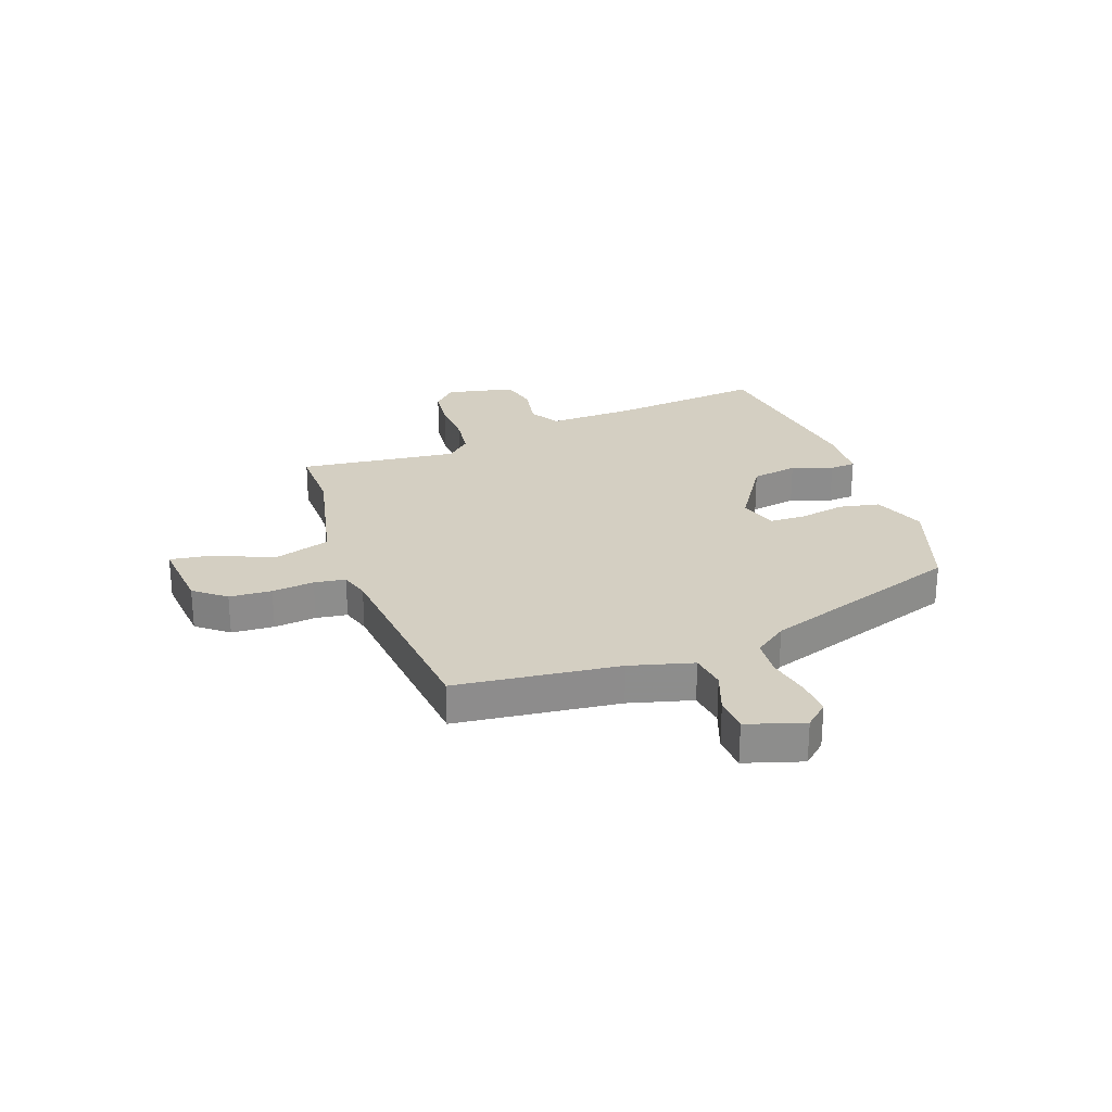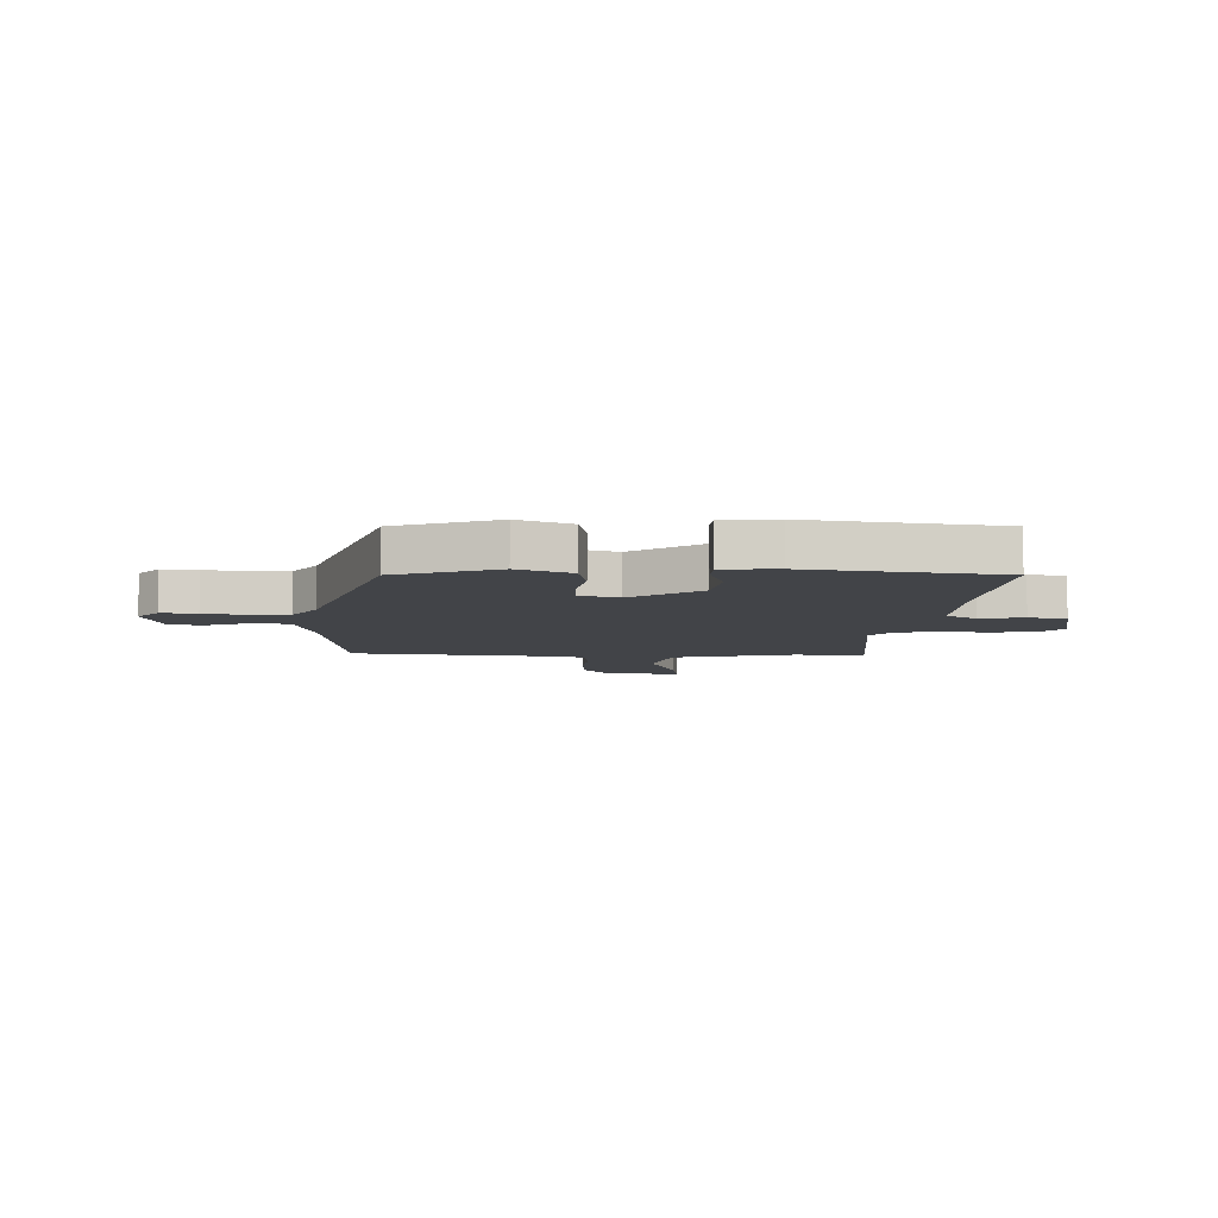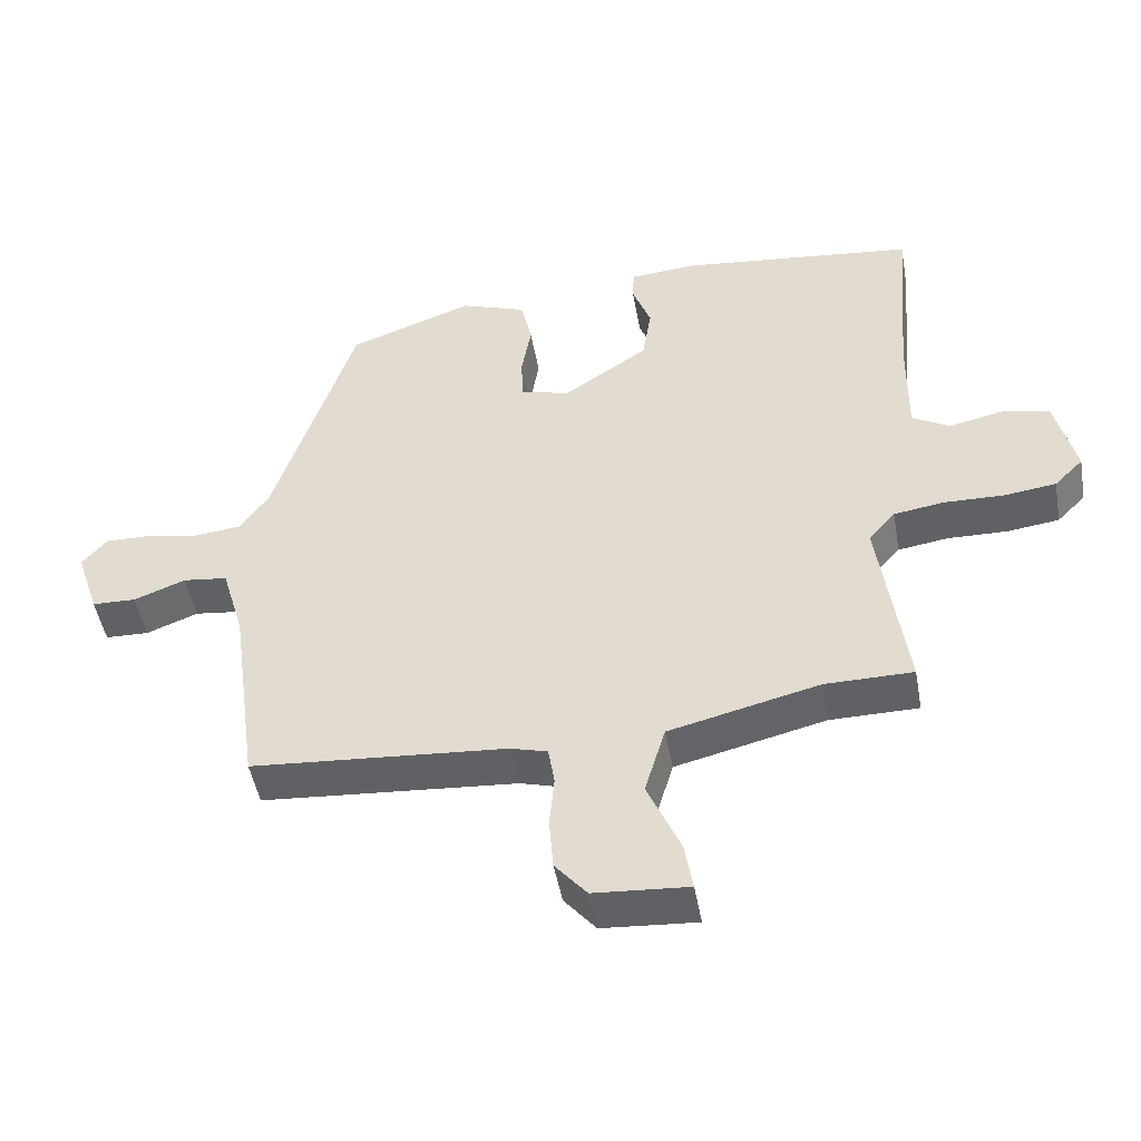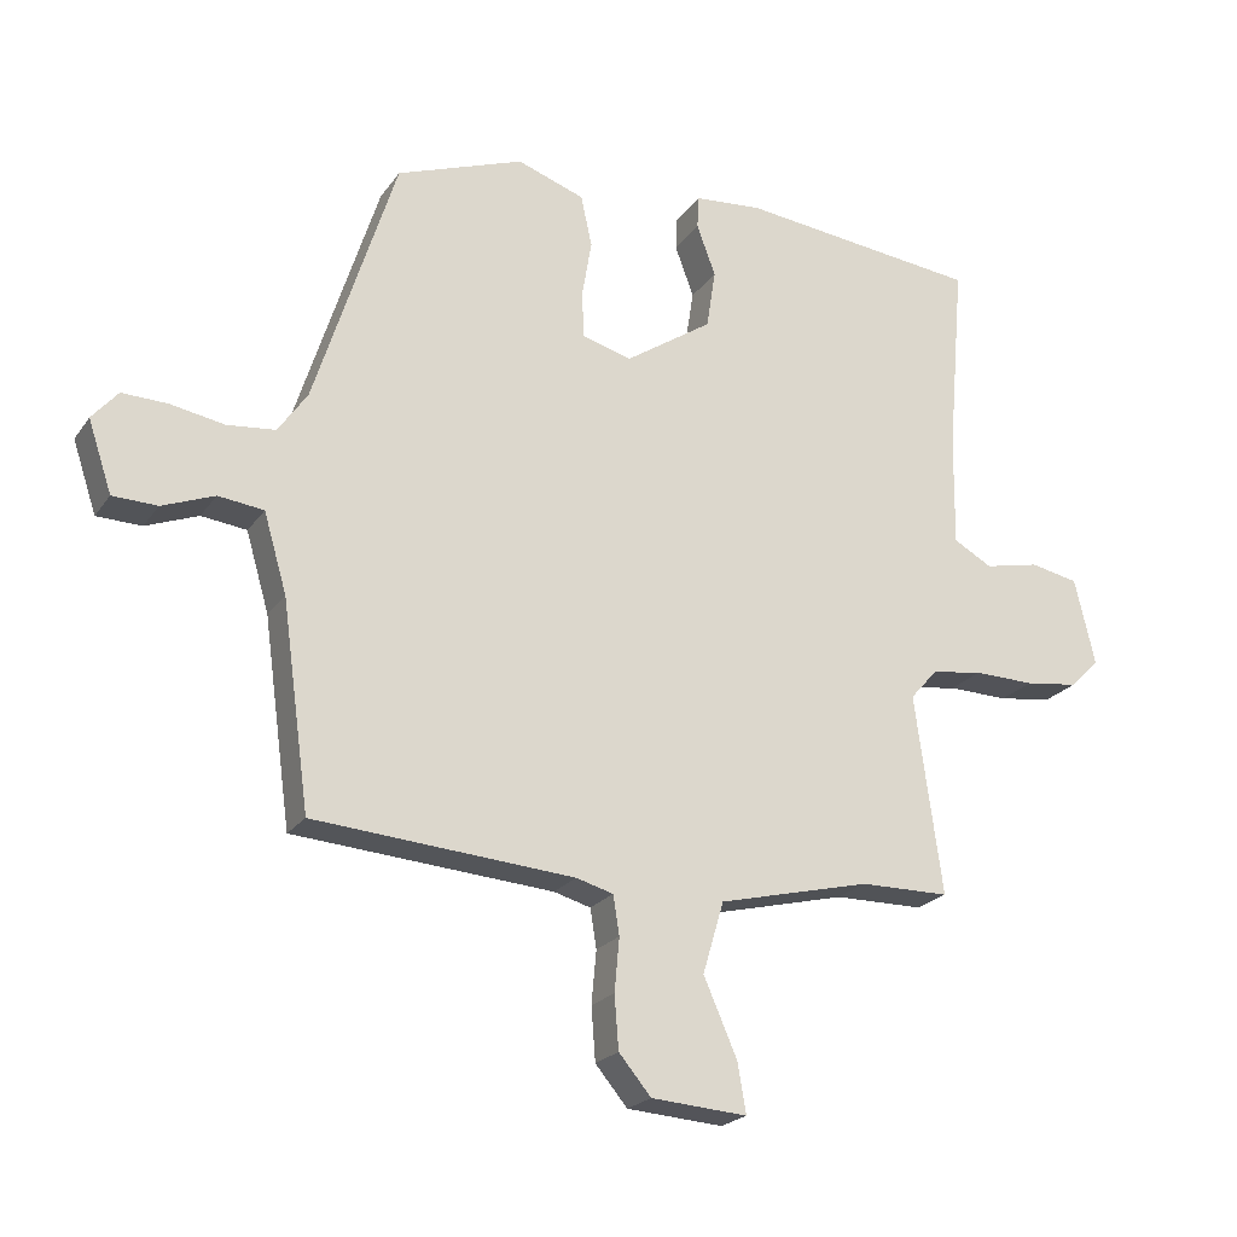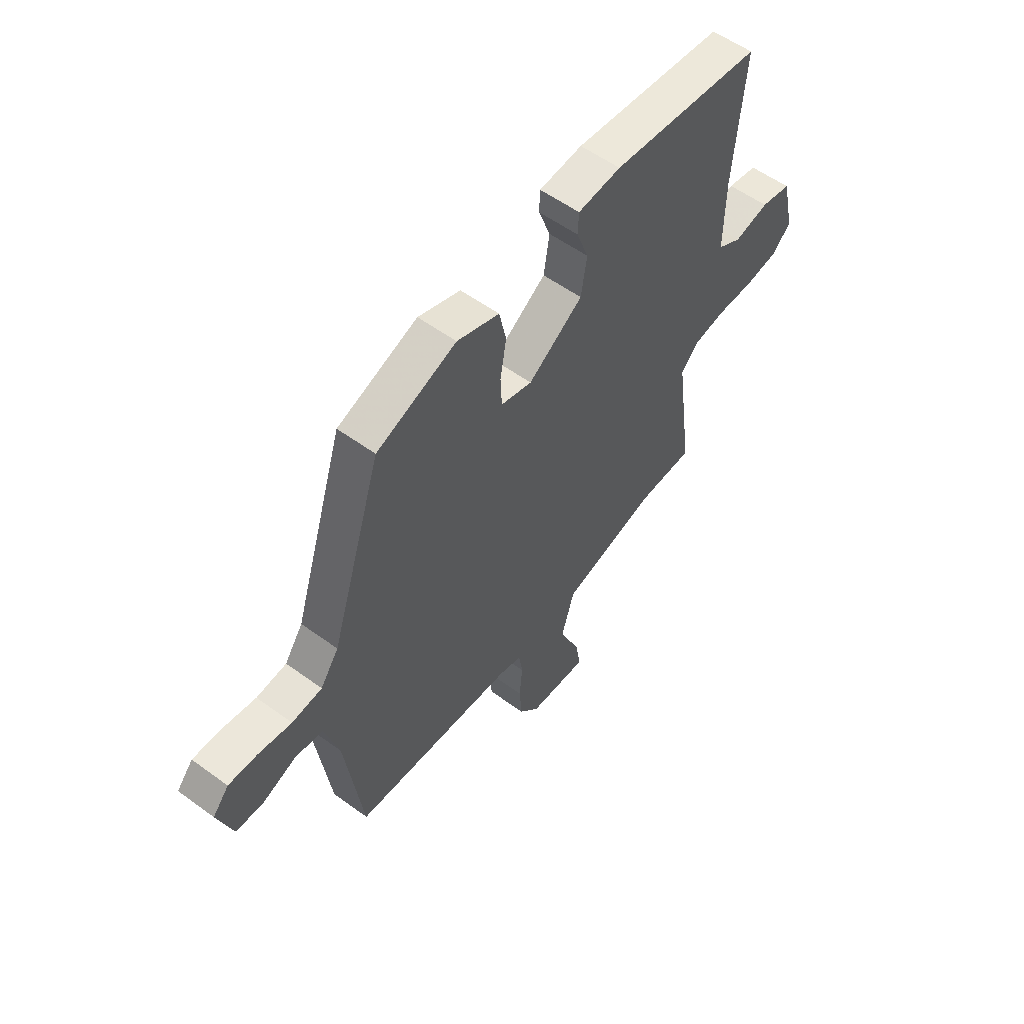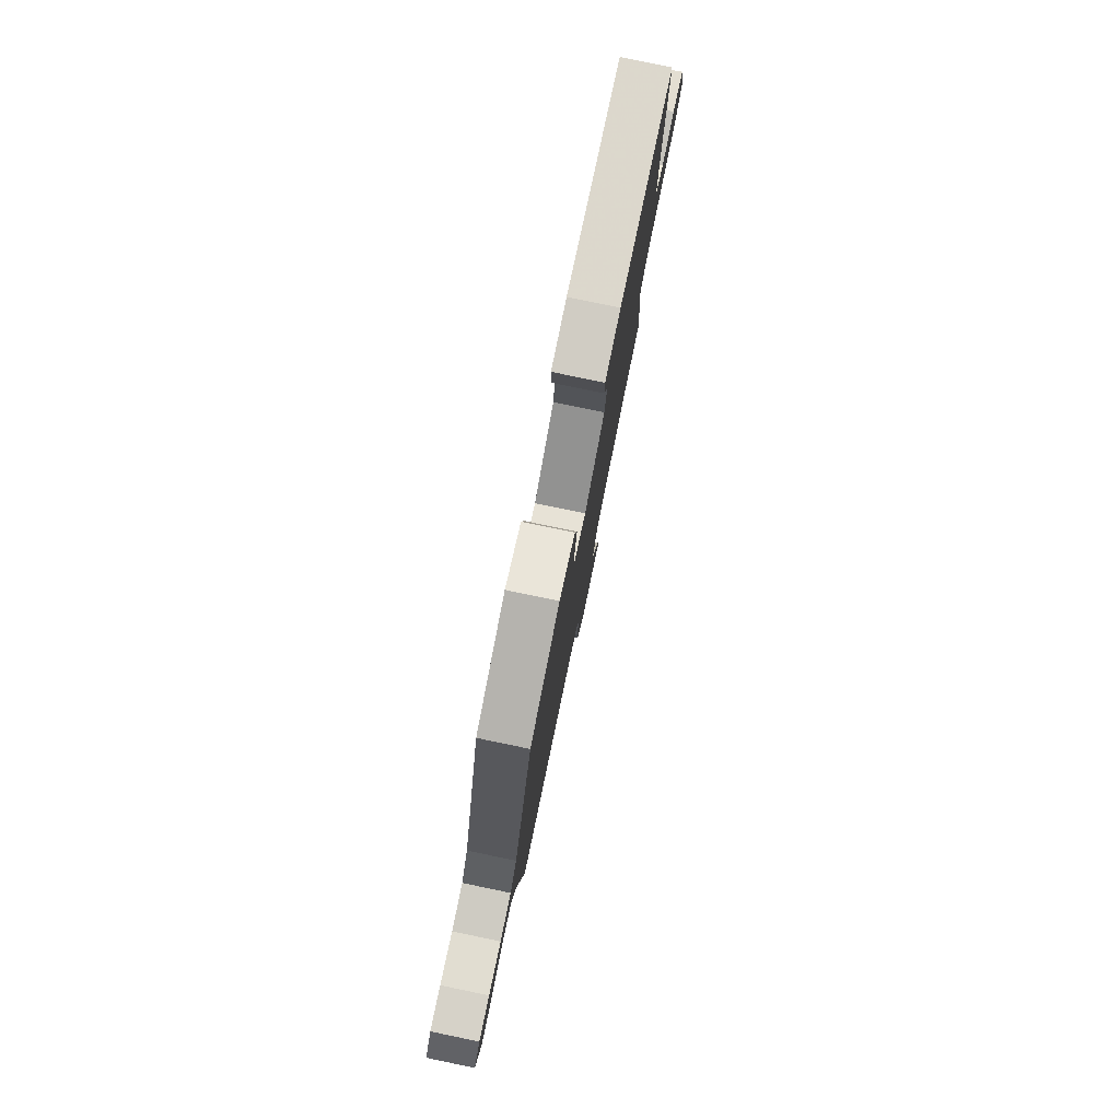
<metadata>
{"format":"obj","ext":"obj","renderer":"f3d","projection":"perspective","resolution":1024,"background":"white","views":[{"elev":25.8,"azim":-110.9,"up":"+Y"},{"elev":-7.8,"azim":-2.9,"up":"+Y"},{"elev":-48.2,"azim":10.1,"up":"+Z"},{"elev":-22.0,"azim":-25.6,"up":"+Z"},{"elev":56.0,"azim":-52.5,"up":"+Z"},{"elev":79.4,"azim":-78.3,"up":"+Z"}]}
</metadata>
<code>
v 0.573 0.07 0.495
v 0.549 0.07 0.217
v 0.547 0.07 0.06
v 0.602 0.07 0.029
v 0.681 0.07 0.046
v 0.75 0.07 0.032
v 0.779 0.07 -0.092
v 0.737 0.07 -0.134
v 0.661 0.07 -0.144
v 0.574 0.07 -0.142
v 0.501 0.07 -0.153
v 0.462 0.07 -0.197
v 0.501 0.07 -0.482
v 0.373 0.07 -0.483
v 0.155 0.07 -0.536
v 0.125 0.07 -0.638
v 0.173 0.07 -0.748
v 0.185 0.07 -0.819
v 0.048 0.07 -0.809
v 0.002 0.07 -0.754
v -0.004 0.07 -0.678
v 0.003 0.07 -0.602
v -0.006 0.07 -0.546
v -0.059 0.07 -0.531
v -0.431 0.07 -0.502
v -0.471 0.07 -0.209
v -0.504 0.07 -0.096
v -0.569 0.07 -0.088
v -0.644 0.07 -0.117
v -0.708 0.07 -0.115
v -0.742 0.07 -0.013
v -0.705 0.07 0.03
v -0.64 0.07 0.028
v -0.563 0.07 0.014
v -0.494 0.07 0.021
v -0.452 0.07 0.081
v -0.335 0.07 0.448
v -0.153 0.07 0.514
v -0.057 0.07 0.48
v -0.041 0.07 0.407
v -0.055 0.07 0.324
v -0.052 0.07 0.259
v 0.019 0.07 0.239
v 0.143 0.07 0.322
v 0.156 0.07 0.406
v 0.129 0.07 0.479
v 0.131 0.07 0.526
v 0.229 0.07 0.534
v 0.573 0 0.495
v 0.549 0 0.217
v 0.547 0 0.06
v 0.602 0 0.029
v 0.681 0 0.046
v 0.75 0 0.032
v 0.779 0 -0.092
v 0.737 0 -0.134
v 0.661 0 -0.144
v 0.574 0 -0.142
v 0.501 0 -0.153
v 0.462 0 -0.197
v 0.501 0 -0.482
v 0.373 0 -0.483
v 0.155 0 -0.536
v 0.125 0 -0.638
v 0.173 0 -0.748
v 0.185 0 -0.819
v 0.048 0 -0.809
v 0.002 0 -0.754
v -0.004 0 -0.678
v 0.003 0 -0.602
v -0.006 0 -0.546
v -0.059 0 -0.531
v -0.431 0 -0.502
v -0.471 0 -0.209
v -0.504 0 -0.096
v -0.569 0 -0.088
v -0.644 0 -0.117
v -0.708 0 -0.115
v -0.742 0 -0.013
v -0.705 0 0.03
v -0.64 0 0.028
v -0.563 0 0.014
v -0.494 0 0.021
v -0.452 0 0.081
v -0.335 0 0.448
v -0.153 0 0.514
v -0.057 0 0.48
v -0.041 0 0.407
v -0.055 0 0.324
v -0.052 0 0.259
v 0.019 0 0.239
v 0.143 0 0.322
v 0.156 0 0.406
v 0.129 0 0.479
v 0.131 0 0.526
v 0.229 0 0.534
f 45 46 47 48
f 44 45 48 1
f 43 44 1 2
f 38 39 40 41
f 36 37 38 41
f 35 36 41 42
f 31 32 33 34
f 31 34 35
f 28 29 30 31
f 27 28 31 35
f 26 27 35 42
f 24 25 26 42
f 19 20 21 22
f 19 22 23
f 16 17 18 19
f 15 16 19 23
f 14 15 23 24
f 12 13 14
f 7 8 9 10
f 7 10 11
f 4 5 6 7
f 3 4 7 11
f 43 2 3 11
f 42 43 11 12
f 12 14 24 42
f 96 95 94 93
f 49 96 93 92
f 50 49 92 91
f 89 88 87 86
f 89 86 85 84
f 90 89 84 83
f 82 81 80 79
f 83 82 79
f 79 78 77 76
f 83 79 76 75
f 90 83 75 74
f 90 74 73 72
f 70 69 68 67
f 71 70 67
f 67 66 65 64
f 71 67 64 63
f 72 71 63 62
f 62 61 60
f 58 57 56 55
f 59 58 55
f 55 54 53 52
f 59 55 52 51
f 59 51 50 91
f 60 59 91 90
f 90 72 62 60
f 1 49 50 2
f 2 50 51 3
f 3 51 52 4
f 4 52 53 5
f 5 53 54 6
f 6 54 55 7
f 7 55 56 8
f 8 56 57 9
f 9 57 58 10
f 10 58 59 11
f 11 59 60 12
f 12 60 61 13
f 13 61 62 14
f 14 62 63 15
f 15 63 64 16
f 16 64 65 17
f 17 65 66 18
f 18 66 67 19
f 19 67 68 20
f 20 68 69 21
f 21 69 70 22
f 22 70 71 23
f 23 71 72 24
f 24 72 73 25
f 25 73 74 26
f 26 74 75 27
f 27 75 76 28
f 28 76 77 29
f 29 77 78 30
f 30 78 79 31
f 31 79 80 32
f 32 80 81 33
f 33 81 82 34
f 34 82 83 35
f 35 83 84 36
f 36 84 85 37
f 37 85 86 38
f 38 86 87 39
f 39 87 88 40
f 40 88 89 41
f 41 89 90 42
f 42 90 91 43
f 43 91 92 44
f 44 92 93 45
f 45 93 94 46
f 46 94 95 47
f 47 95 96 48
f 48 96 49 1

</code>
